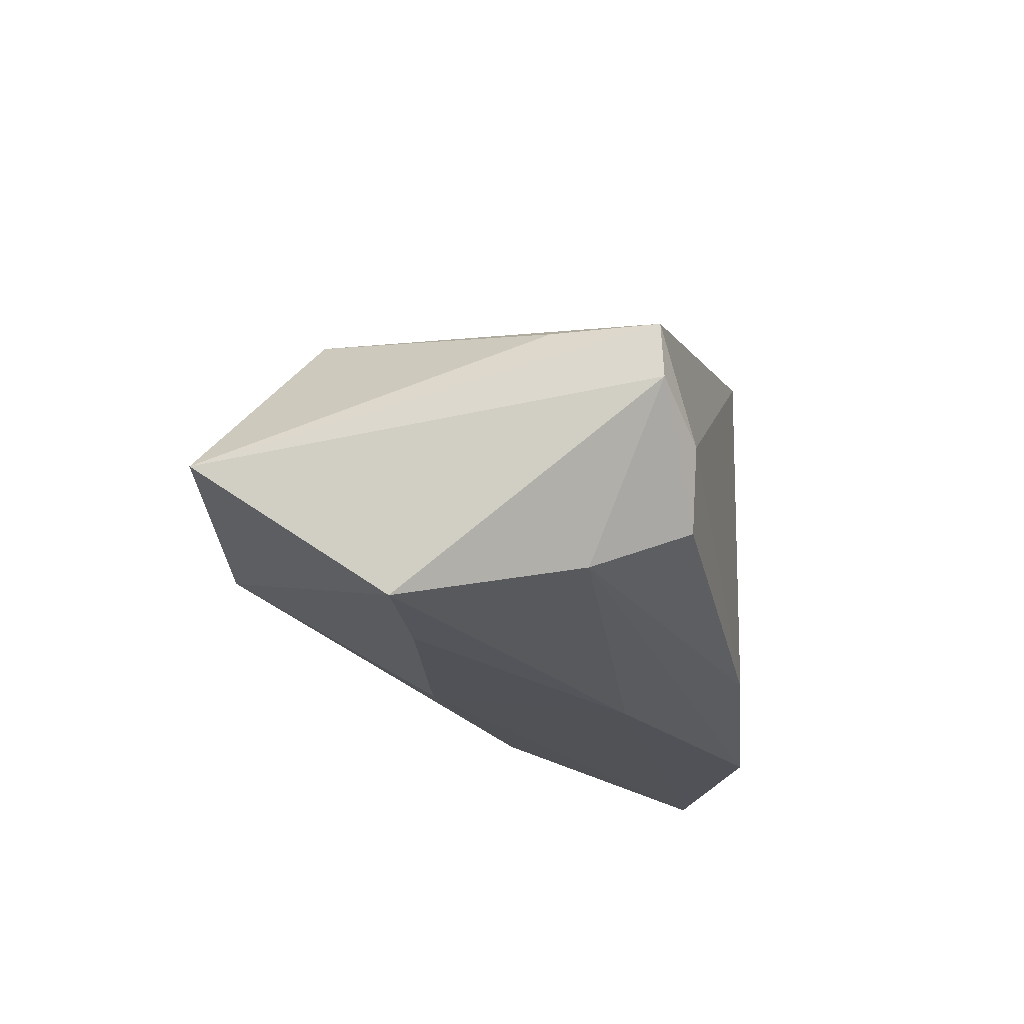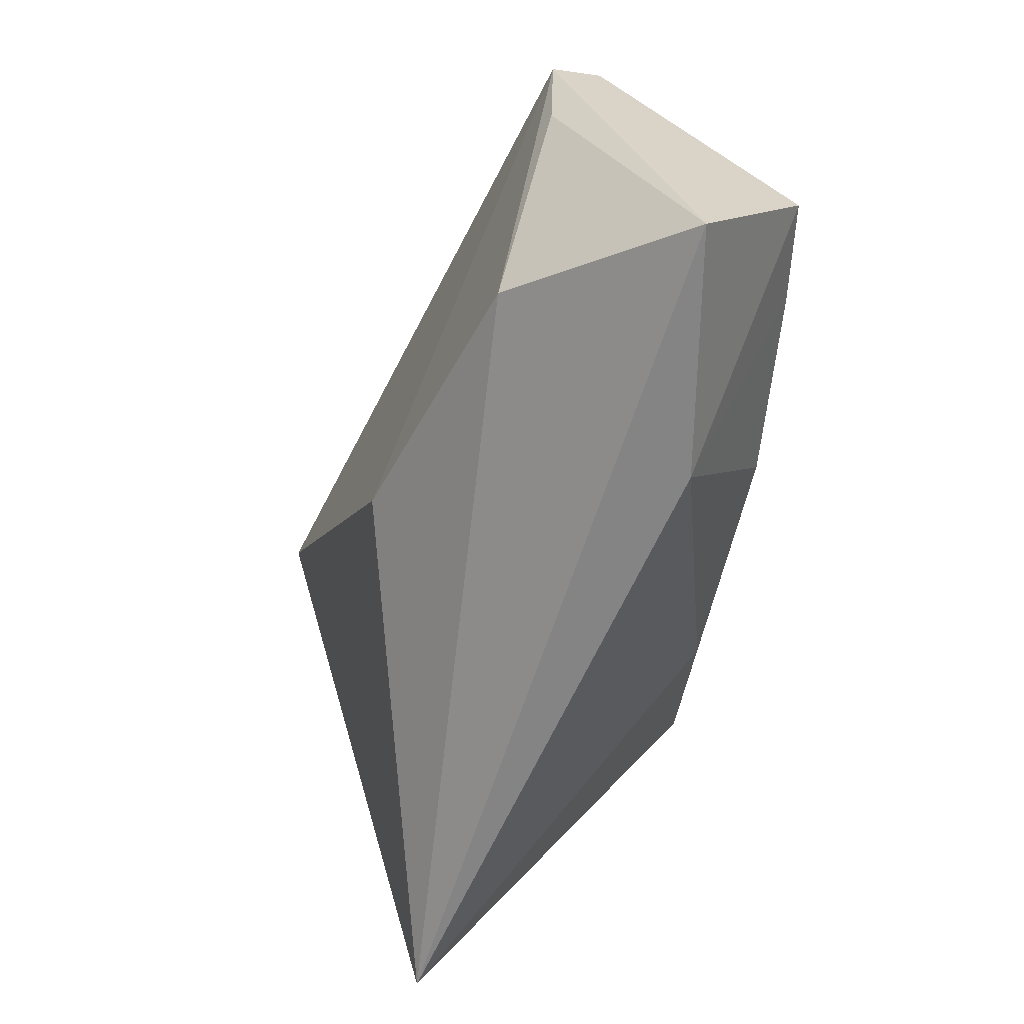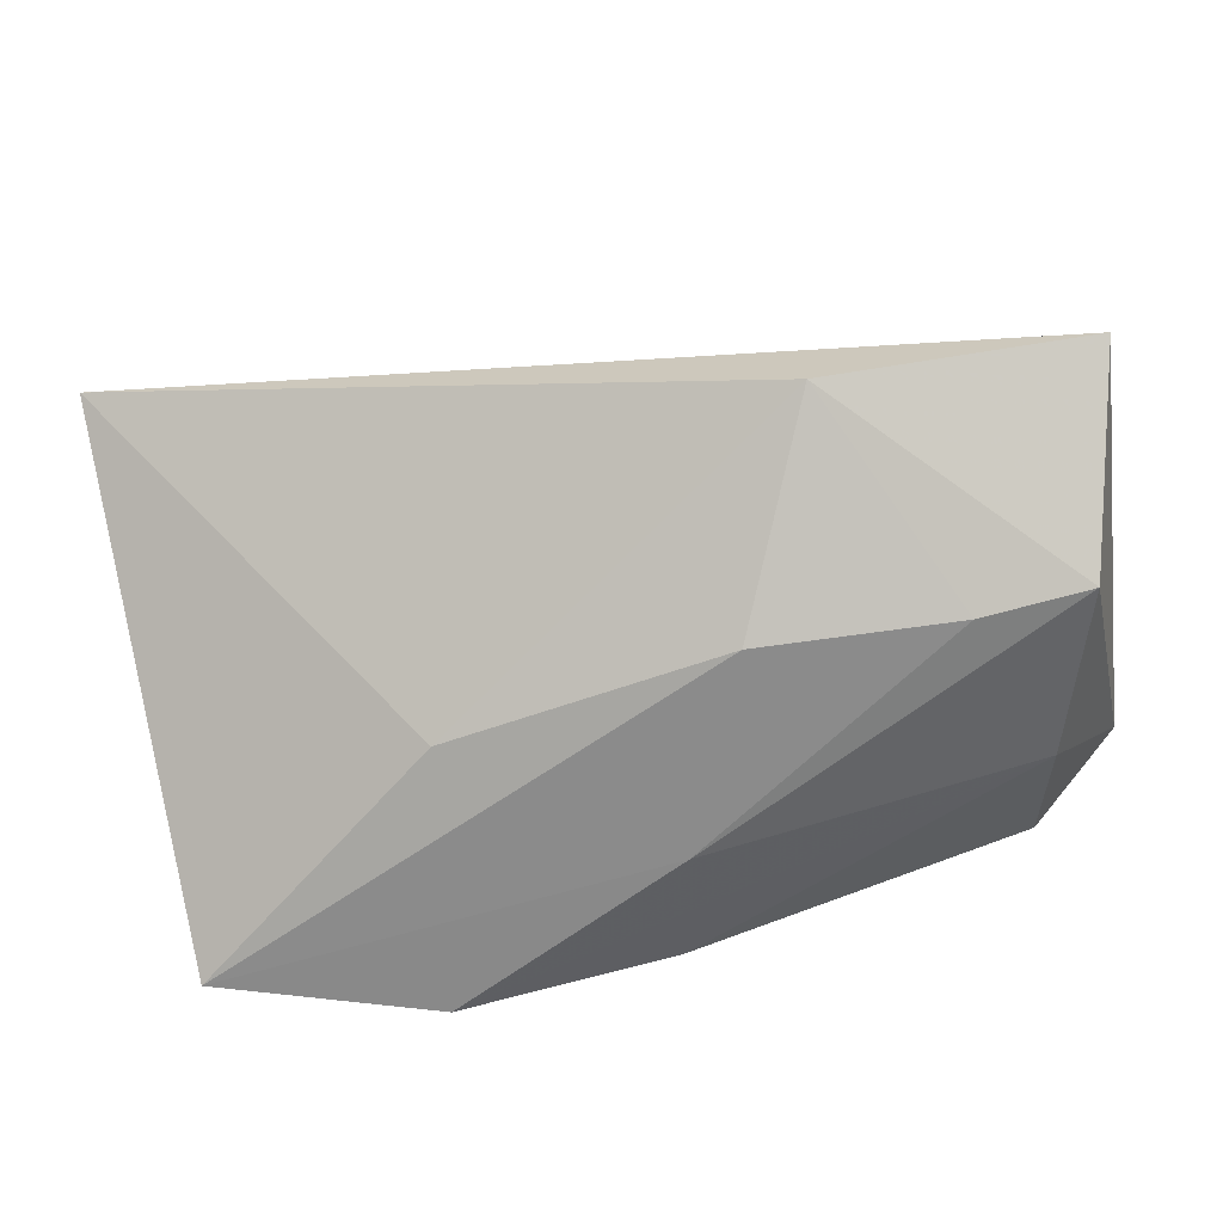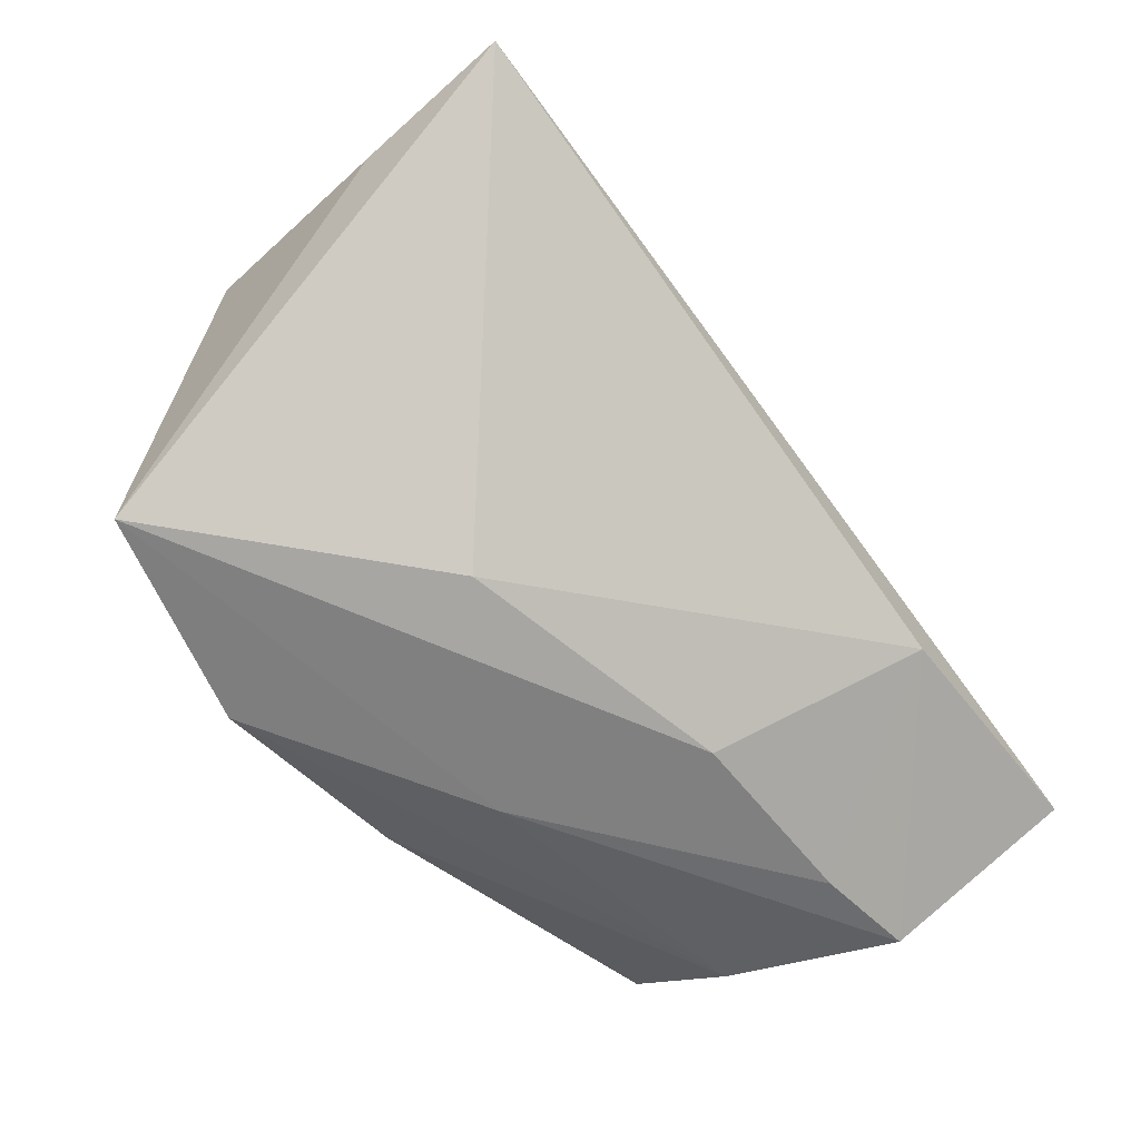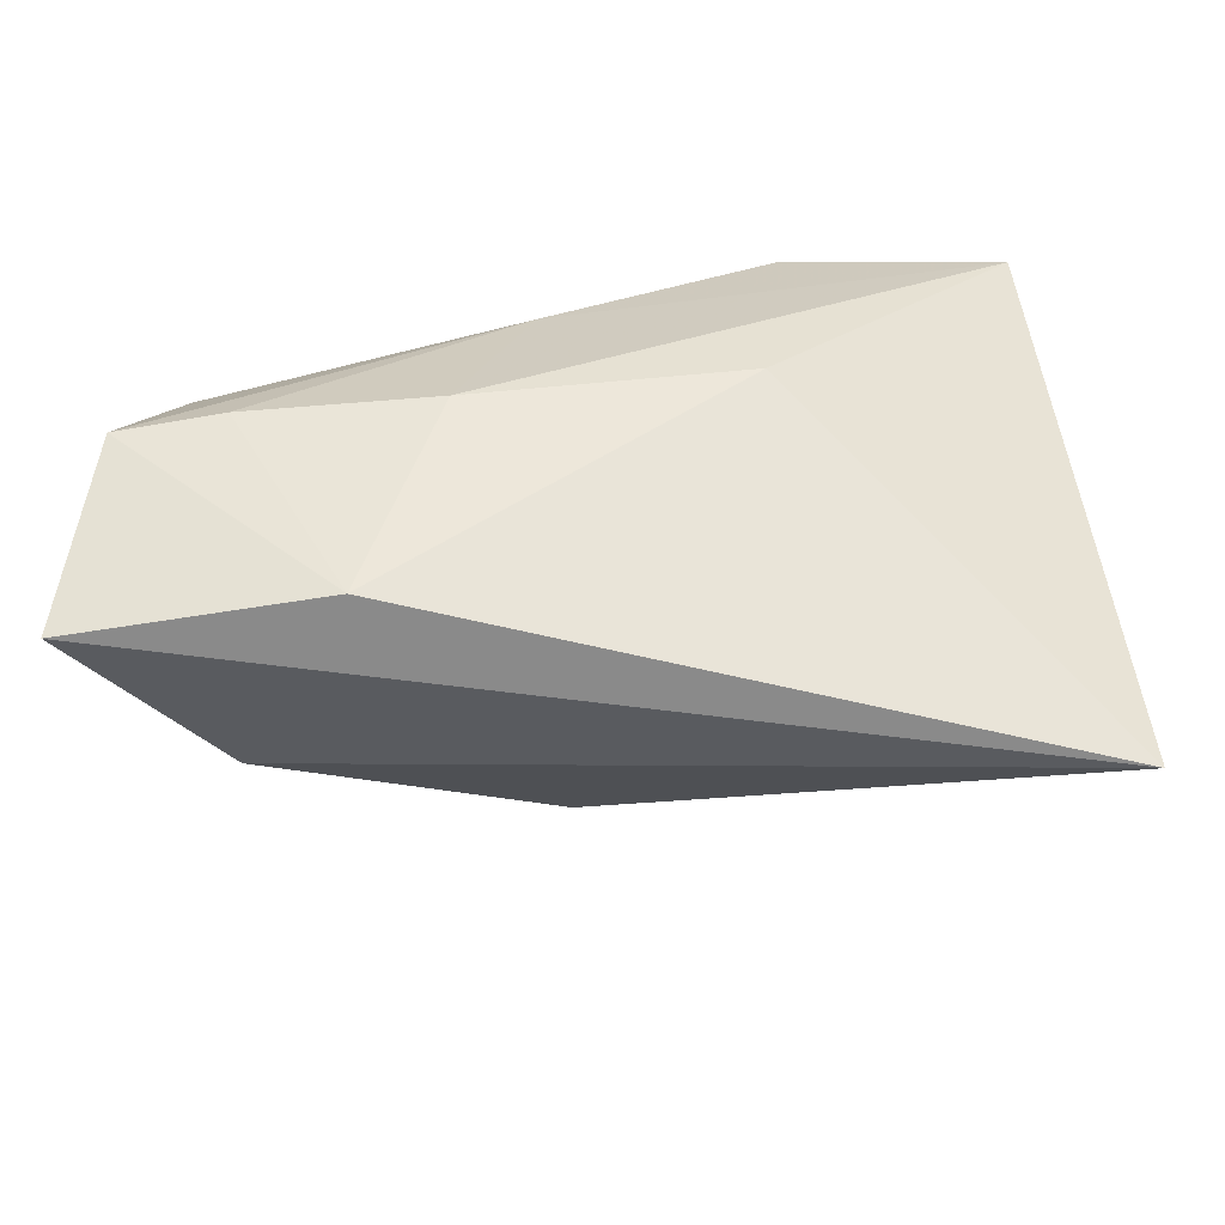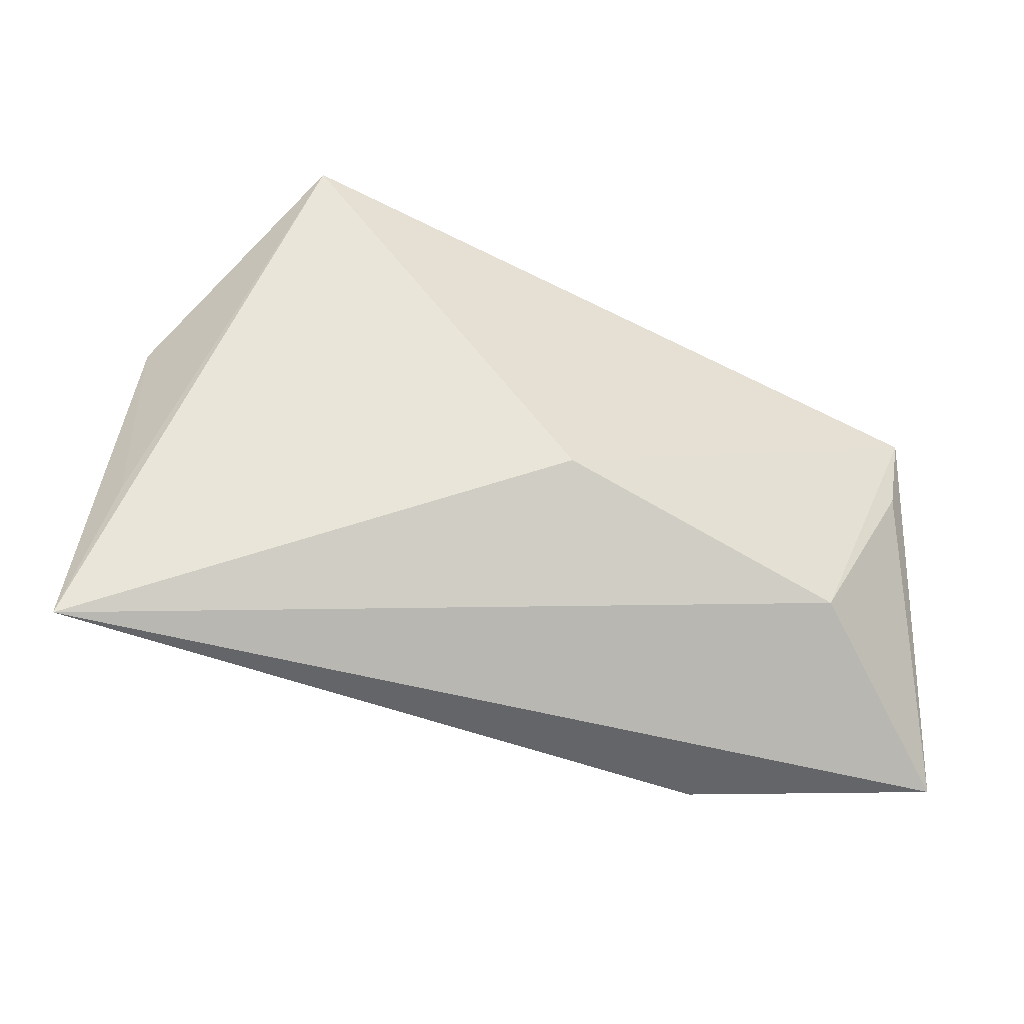
<metadata>
{"format":"obj","ext":"obj","renderer":"f3d","projection":"perspective","resolution":1024,"background":"white","views":[{"elev":-21.4,"azim":93.4,"up":"+Z"},{"elev":-60.7,"azim":84.3,"up":"+Y"},{"elev":-63.0,"azim":8.4,"up":"+Z"},{"elev":-59.5,"azim":-52.4,"up":"+Z"},{"elev":-66.1,"azim":-175.5,"up":"+Y"},{"elev":-49.1,"azim":-5.1,"up":"+Y"}]}
</metadata>
<code>
v -0.05315 -0.01541 0.01017
v 0.007739 0.01269 -0.02554
v 0.05733 0.01752 0.005278
v 0.04953 0.02131 -0.006461
v -0.05443 -0.03487 0.01246
v -0.04916 0.0109 0.01715
v -0.04719 0.02114 -0.02554
v -0.04864 -0.01737 0.01757
v -0.0174 -0.003488 -0.02298
v 0.05751 -0.03434 -0.01068
v 0.05276 -0.01267 -0.02438
v 0.007528 -0.01328 0.02392
v 0.005226 0.02764 -0.02127
v 0.04536 0.02076 -0.01525
v 0.05511 0.005228 0.005444
v 0.03988 -0.01132 -0.02516
v -0.02727 0.03028 0.03577
v 0.04779 0.009034 -0.01985
v 0.04199 -0.02242 0.0108
v 0.05695 0.01782 -0.0009664
v -0.02079 0.02862 -0.02554
v 0.02638 -0.03487 -0.01336
v -0.04363 0.01904 0.01419
v -0.04418 0.02143 -0.003551
v -0.03639 0.02385 0.02511
v 0.01632 -0.01132 -0.02519
f 12 3 17
f 13 17 4
f 17 3 4
f 1 7 5
f 5 12 17
f 6 7 1
f 1 5 6
f 3 12 19
f 19 5 10
f 12 5 19
f 14 18 13
f 13 4 14
f 10 5 22
f 8 5 17
f 17 6 8
f 8 6 5
f 10 3 15
f 15 19 10
f 3 19 15
f 13 18 21
f 18 2 21
f 21 2 7
f 21 17 13
f 21 7 17
f 11 2 18
f 10 22 11
f 20 4 3
f 20 14 4
f 18 14 20
f 20 11 18
f 20 3 10
f 10 11 20
f 25 6 17
f 25 23 6
f 7 6 24
f 6 23 24
f 23 25 24
f 17 7 24
f 24 25 17
f 7 2 26
f 2 11 16
f 16 26 2
f 16 11 22
f 22 26 16
f 9 22 5
f 9 26 22
f 9 5 7
f 7 26 9

</code>
